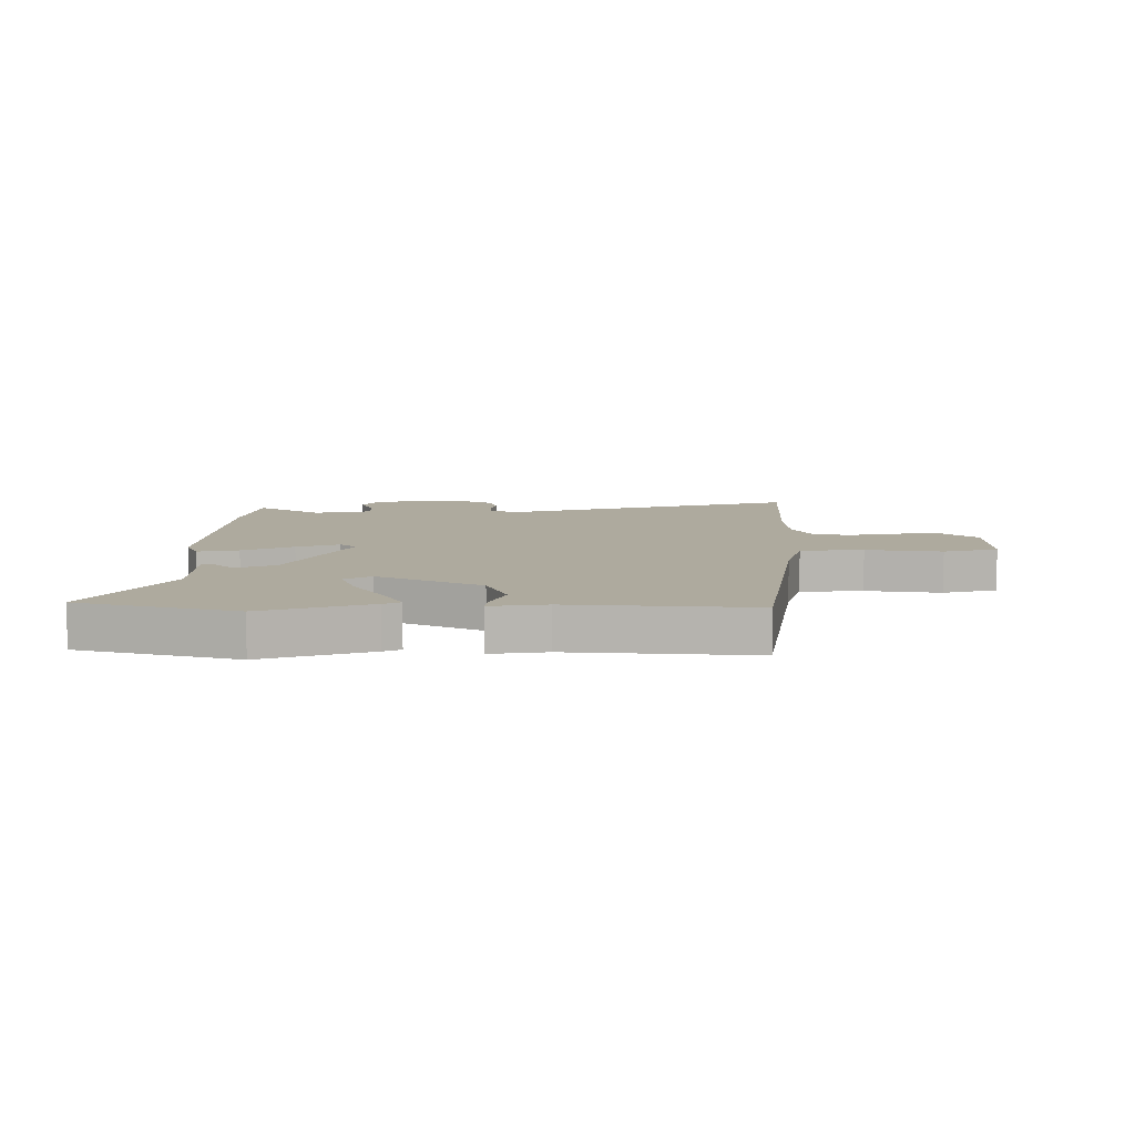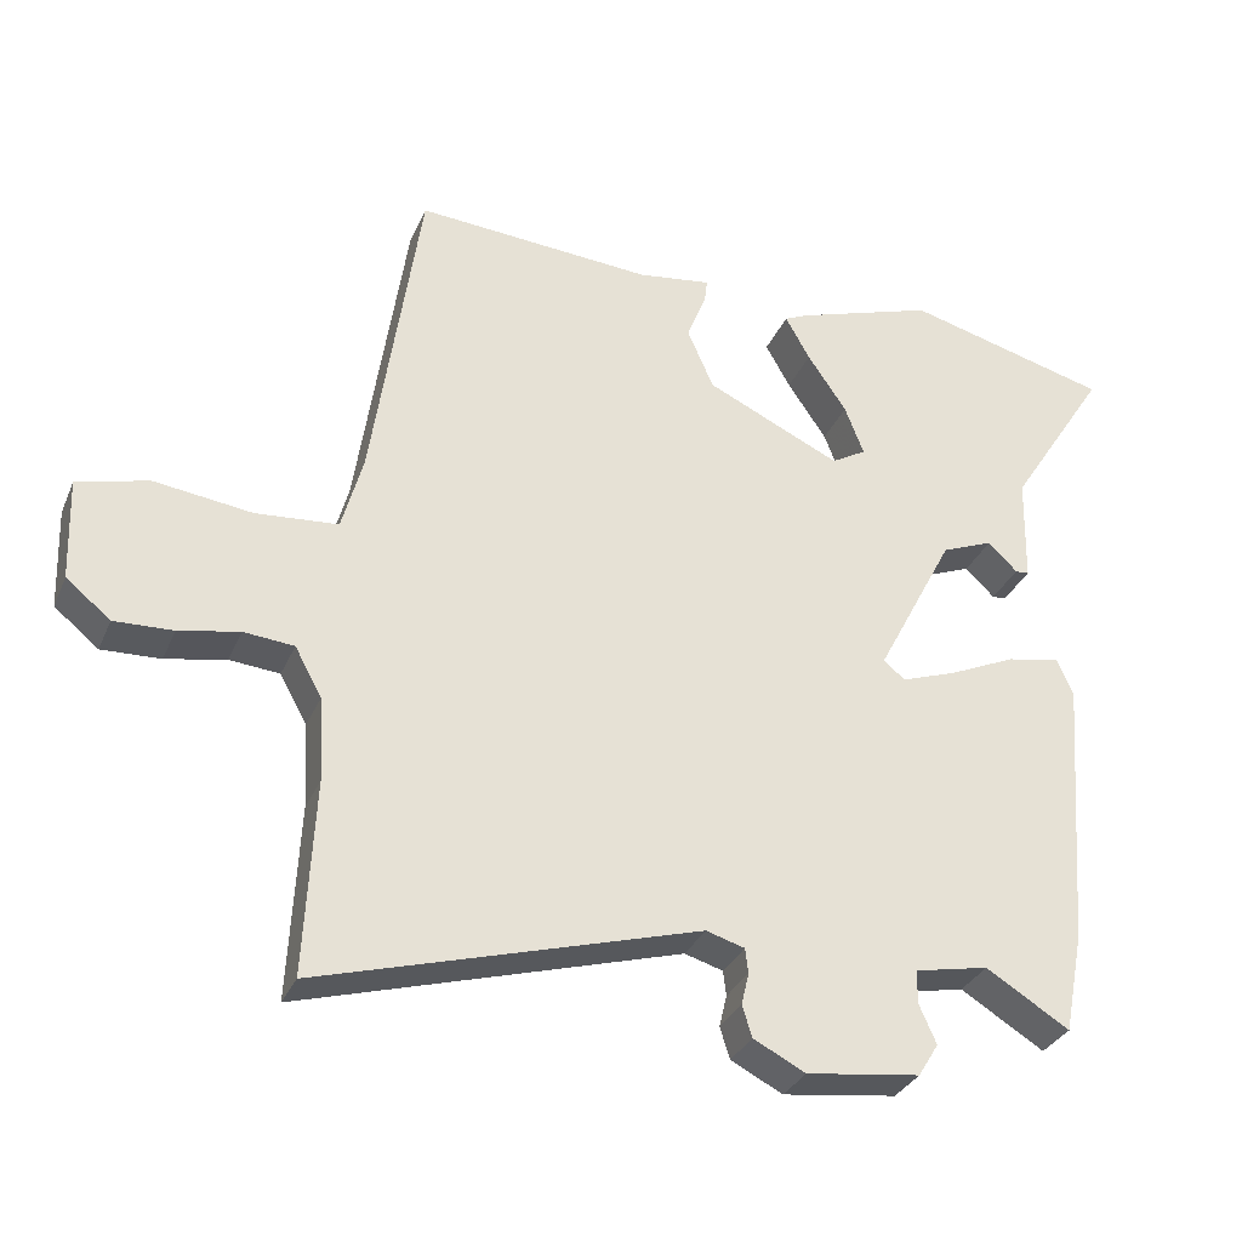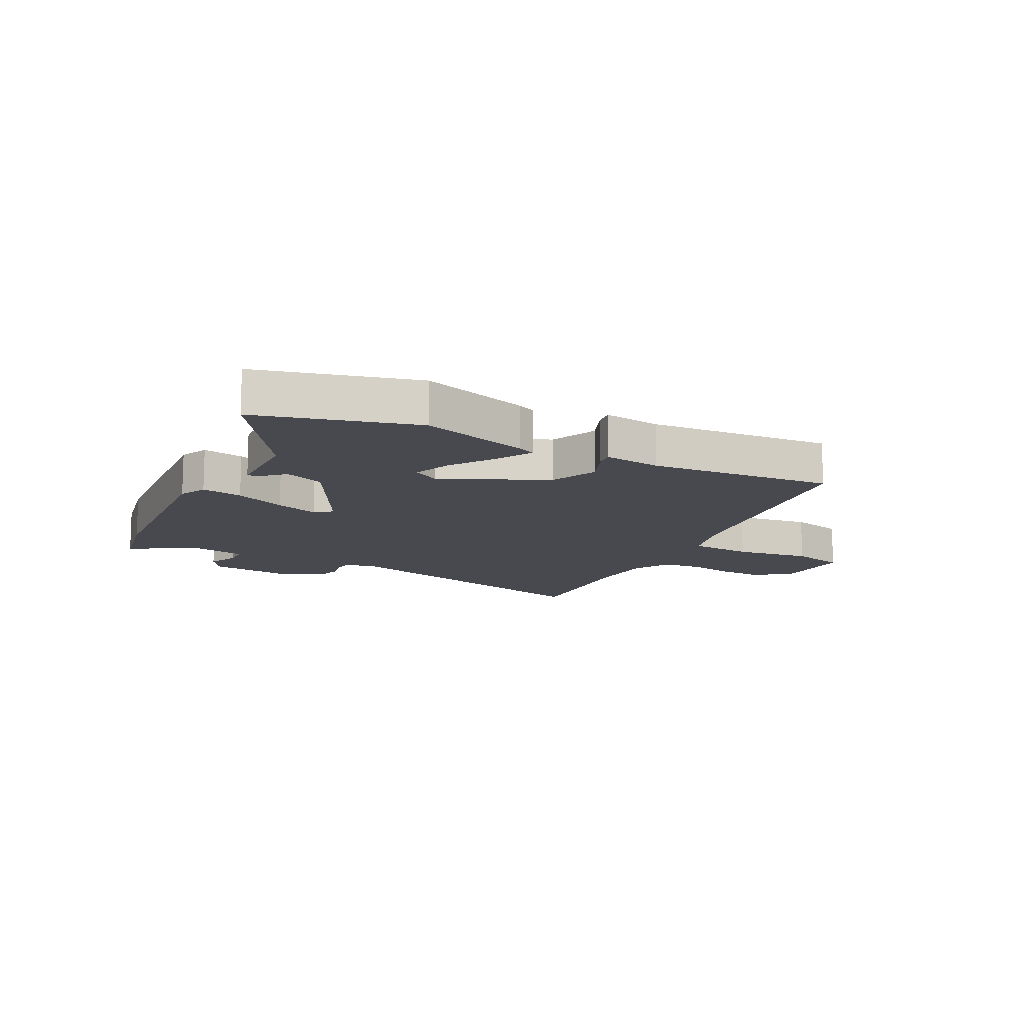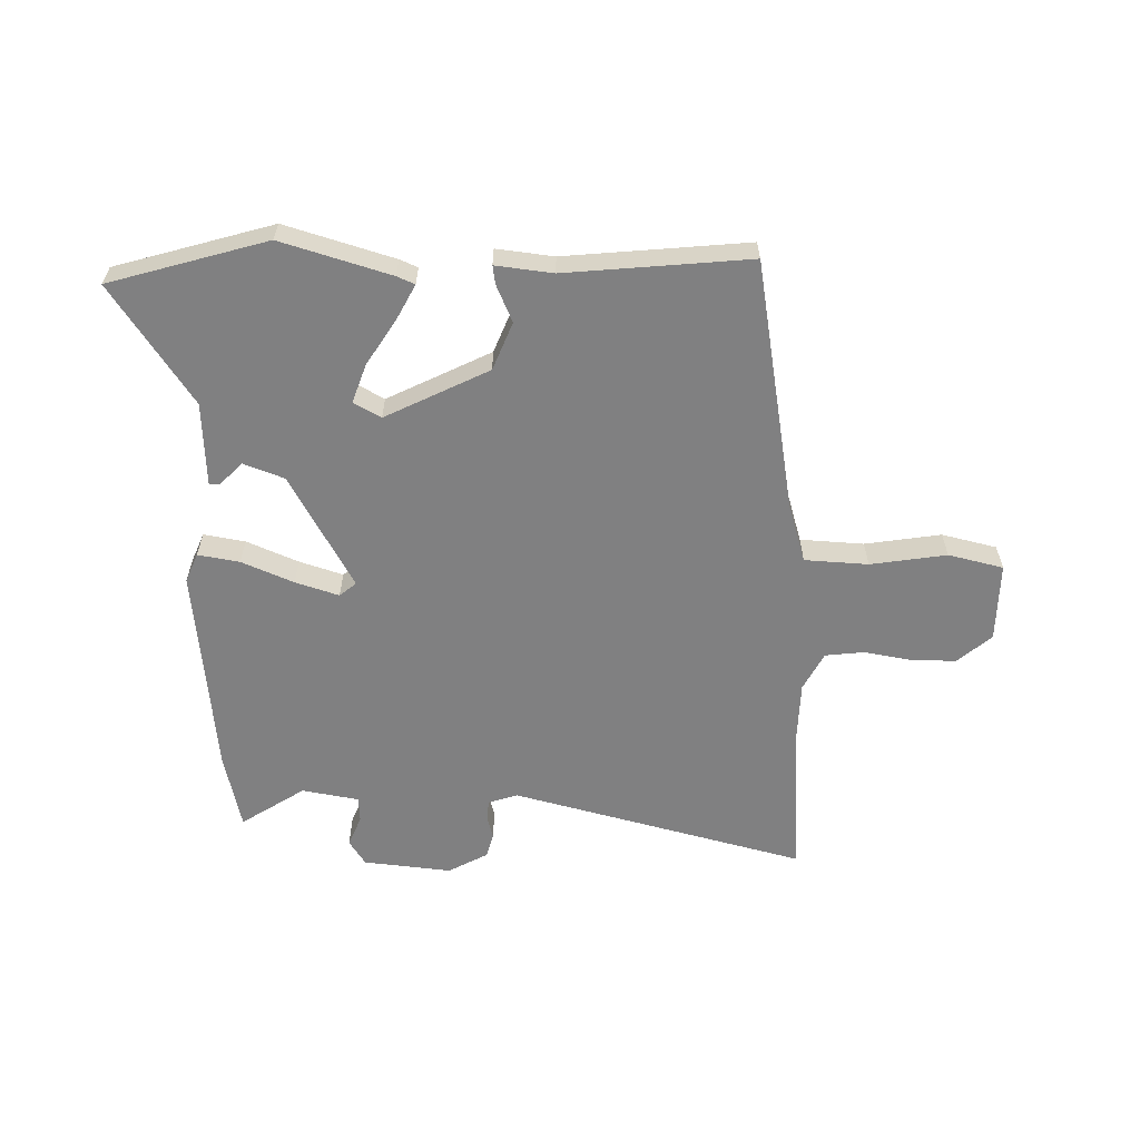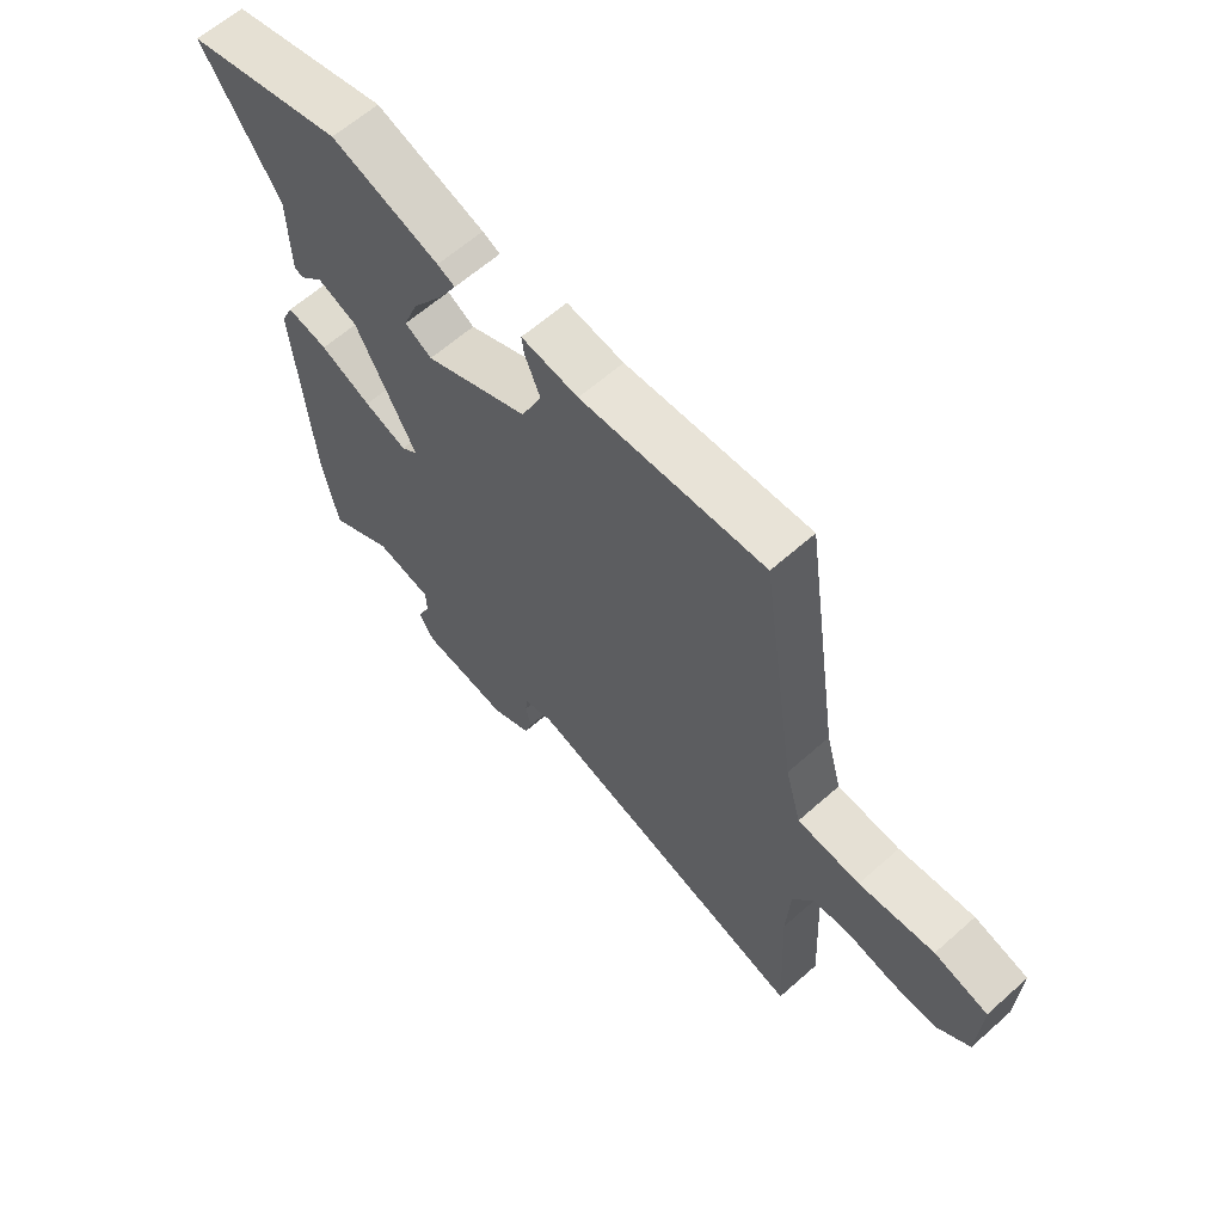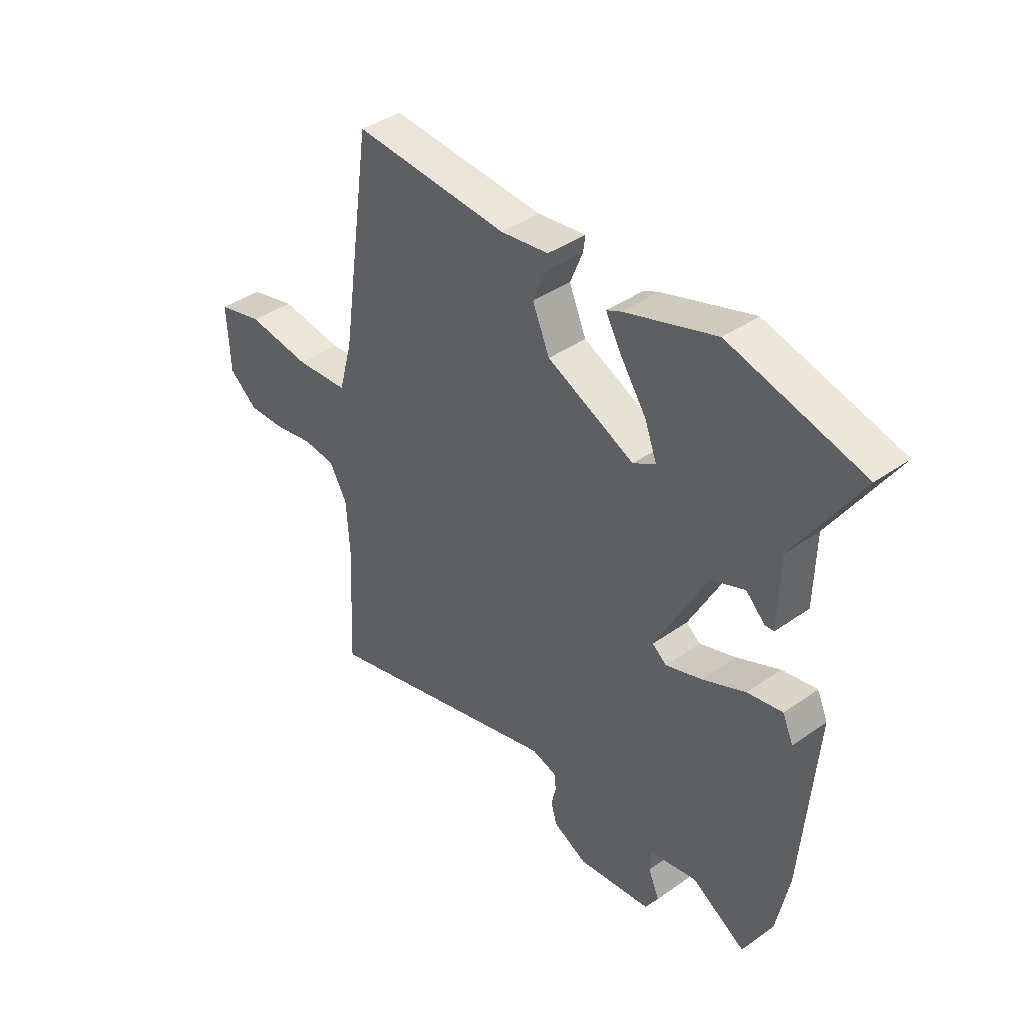
<metadata>
{"format":"obj","ext":"obj","renderer":"f3d","projection":"perspective","resolution":1024,"background":"white","views":[{"elev":9.2,"azim":0.4,"up":"+Y"},{"elev":-31.8,"azim":159.3,"up":"+Z"},{"elev":-12.7,"azim":-27.1,"up":"+Y"},{"elev":-60.1,"azim":0.4,"up":"+Y"},{"elev":62.7,"azim":48.1,"up":"+Z"},{"elev":40.6,"azim":-130.8,"up":"+Z"}]}
</metadata>
<code>
v -0.622 0.07 0.468
v -0.35 0.07 0.539
v -0.164 0.07 0.478
v -0.134 0.07 0.464
v -0.167 0.07 0.405
v -0.219 0.07 0.328
v -0.244 0.07 0.262
v -0.198 0.07 0.235
v -0.019 0.07 0.318
v 0.016 0.07 0.399
v -0.01 0.07 0.463
v -0.014 0.07 0.495
v 0.084 0.07 0.481
v 0.4 0.07 0.503
v 0.464 0.07 0.069
v 0.492 0.07 -0.033
v 0.601 0.07 -0.042
v 0.732 0.07 -0.025
v 0.826 0.07 -0.05
v 0.821 0.07 -0.186
v 0.762 0.07 -0.234
v 0.684 0.07 -0.231
v 0.604 0.07 -0.215
v 0.537 0.07 -0.221
v 0.501 0.07 -0.286
v 0.495 0.07 -0.398
v 0.508 0.07 -0.656
v 0.005 0.07 -0.511
v -0.046 0.07 -0.526
v -0.05 0.07 -0.559
v -0.04 0.07 -0.601
v -0.053 0.07 -0.643
v -0.122 0.07 -0.678
v -0.273 0.07 -0.658
v -0.3 0.07 -0.614
v -0.277 0.07 -0.562
v -0.278 0.07 -0.518
v -0.376 0.07 -0.498
v -0.487 0.07 -0.566
v -0.513 0.07 -0.433
v -0.541 0.07 -0.065
v -0.519 0.07 -0.016
v -0.448 0.07 -0.03
v -0.36 0.07 -0.07
v -0.286 0.07 -0.096
v -0.257 0.07 -0.073
v -0.361 0.07 0.126
v -0.43 0.07 0.154
v -0.469 0.07 0.116
v -0.487 0.07 0.117
v -0.49 0.07 0.261
v -0.622 0 0.468
v -0.35 0 0.539
v -0.164 0 0.478
v -0.134 0 0.464
v -0.167 0 0.405
v -0.219 0 0.328
v -0.244 0 0.262
v -0.198 0 0.235
v -0.019 0 0.318
v 0.016 0 0.399
v -0.01 0 0.463
v -0.014 0 0.495
v 0.084 0 0.481
v 0.4 0 0.503
v 0.464 0 0.069
v 0.492 0 -0.033
v 0.601 0 -0.042
v 0.732 0 -0.025
v 0.826 0 -0.05
v 0.821 0 -0.186
v 0.762 0 -0.234
v 0.684 0 -0.231
v 0.604 0 -0.215
v 0.537 0 -0.221
v 0.501 0 -0.286
v 0.495 0 -0.398
v 0.508 0 -0.656
v 0.005 0 -0.511
v -0.046 0 -0.526
v -0.05 0 -0.559
v -0.04 0 -0.601
v -0.053 0 -0.643
v -0.122 0 -0.678
v -0.273 0 -0.658
v -0.3 0 -0.614
v -0.277 0 -0.562
v -0.278 0 -0.518
v -0.376 0 -0.498
v -0.487 0 -0.566
v -0.513 0 -0.433
v -0.541 0 -0.065
v -0.519 0 -0.016
v -0.448 0 -0.03
v -0.36 0 -0.07
v -0.286 0 -0.096
v -0.257 0 -0.073
v -0.361 0 0.126
v -0.43 0 0.154
v -0.469 0 0.116
v -0.487 0 0.117
v -0.49 0 0.261
f 48 49 50 51
f 47 48 51
f 47 51 1 2
f 46 47 2
f 41 42 43 44
f 41 44 45
f 38 39 40 41
f 37 38 41 45
f 36 37 45 46
f 34 35 36
f 33 34 36 46
f 30 31 32 33
f 29 30 33 46
f 26 27 28
f 25 26 28
f 24 25 28 29
f 20 21 22 23
f 20 23 24
f 17 18 19 20
f 16 17 20 24
f 15 16 24 29
f 13 14 15 29
f 10 11 12 13
f 9 10 13 29
f 3 4 5 6
f 3 6 7
f 2 3 7
f 46 2 7
f 8 9 29 46
f 7 8 46
f 102 101 100 99
f 102 99 98
f 53 52 102 98
f 53 98 97
f 95 94 93 92
f 96 95 92
f 92 91 90 89
f 96 92 89 88
f 97 96 88 87
f 87 86 85
f 97 87 85 84
f 84 83 82 81
f 97 84 81 80
f 79 78 77
f 79 77 76
f 80 79 76 75
f 74 73 72 71
f 75 74 71
f 71 70 69 68
f 75 71 68 67
f 80 75 67 66
f 80 66 65 64
f 64 63 62 61
f 80 64 61 60
f 57 56 55 54
f 58 57 54
f 58 54 53
f 58 53 97
f 97 80 60 59
f 97 59 58
f 1 52 53 2
f 2 53 54 3
f 3 54 55 4
f 4 55 56 5
f 5 56 57 6
f 6 57 58 7
f 7 58 59 8
f 8 59 60 9
f 9 60 61 10
f 10 61 62 11
f 11 62 63 12
f 12 63 64 13
f 13 64 65 14
f 14 65 66 15
f 15 66 67 16
f 16 67 68 17
f 17 68 69 18
f 18 69 70 19
f 19 70 71 20
f 20 71 72 21
f 21 72 73 22
f 22 73 74 23
f 23 74 75 24
f 24 75 76 25
f 25 76 77 26
f 26 77 78 27
f 27 78 79 28
f 28 79 80 29
f 29 80 81 30
f 30 81 82 31
f 31 82 83 32
f 32 83 84 33
f 33 84 85 34
f 34 85 86 35
f 35 86 87 36
f 36 87 88 37
f 37 88 89 38
f 38 89 90 39
f 39 90 91 40
f 40 91 92 41
f 41 92 93 42
f 42 93 94 43
f 43 94 95 44
f 44 95 96 45
f 45 96 97 46
f 46 97 98 47
f 47 98 99 48
f 48 99 100 49
f 49 100 101 50
f 50 101 102 51
f 51 102 52 1

</code>
